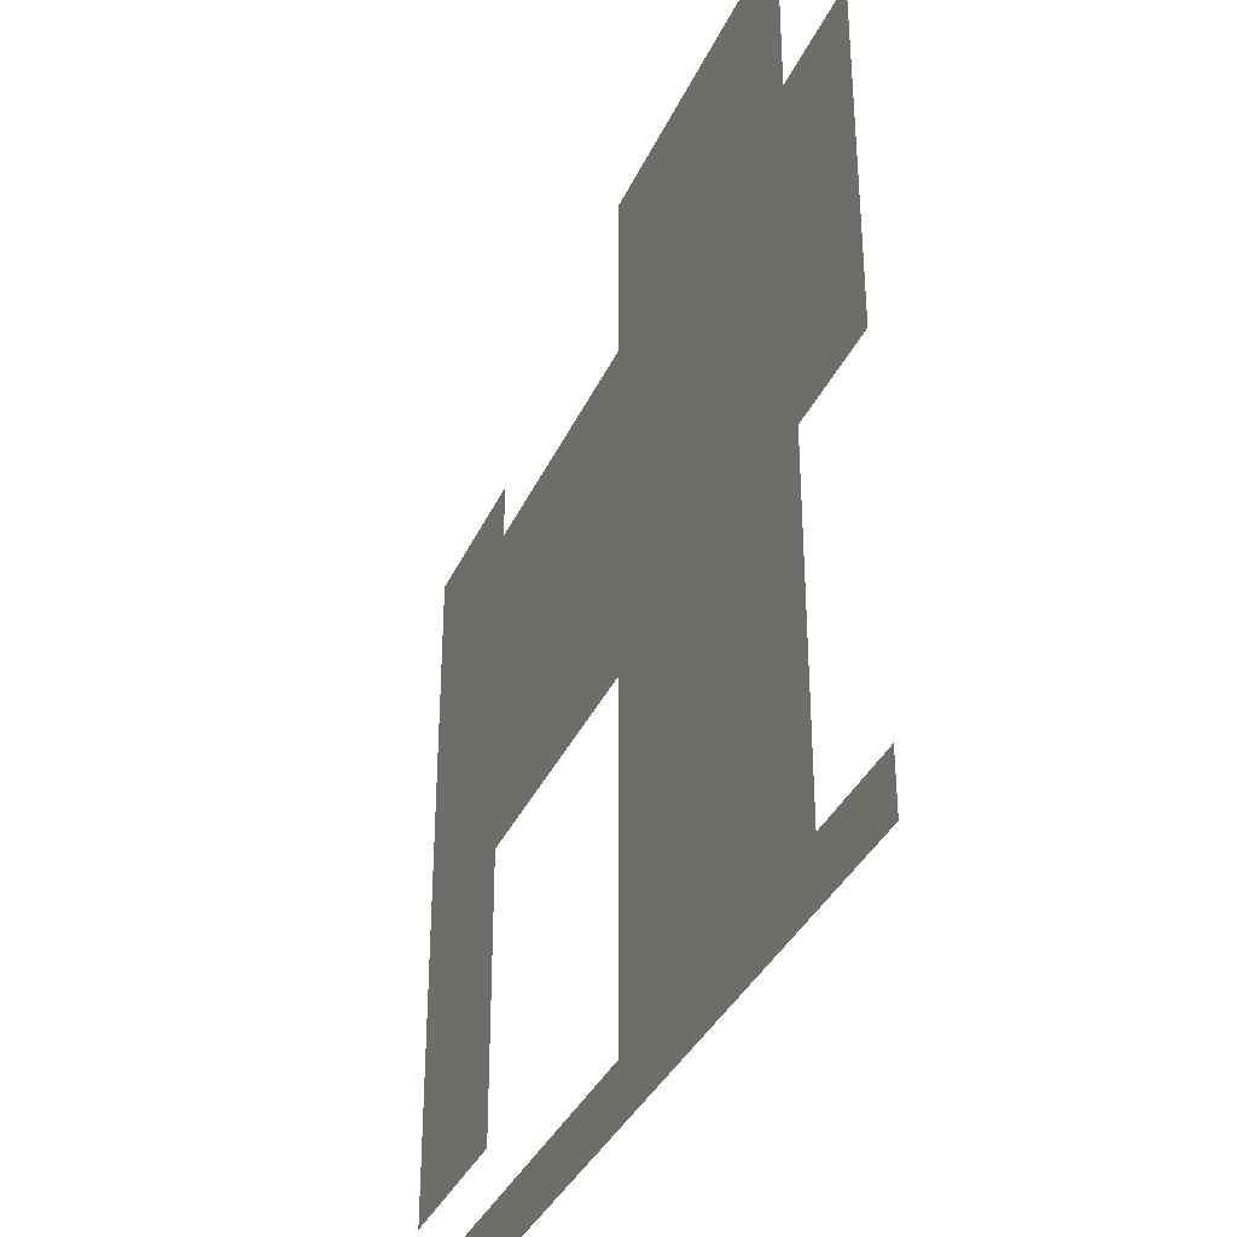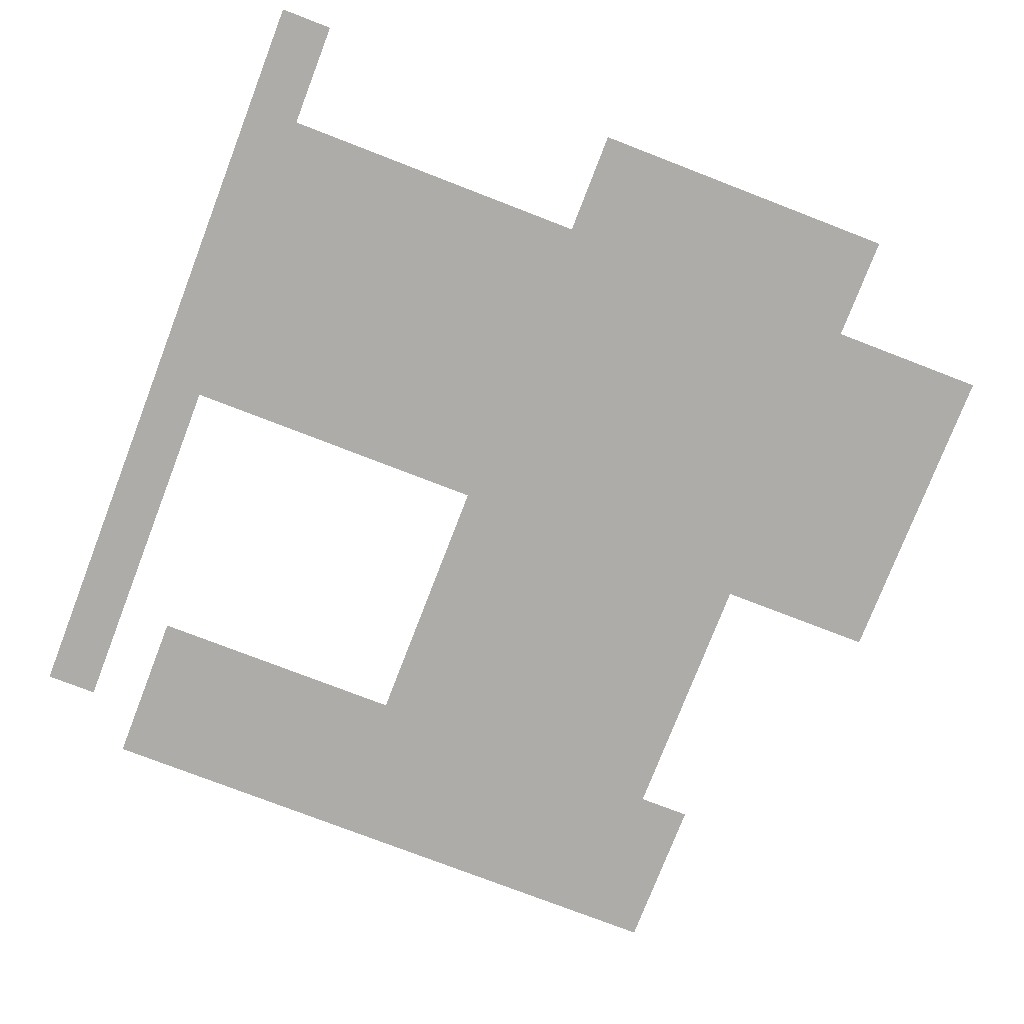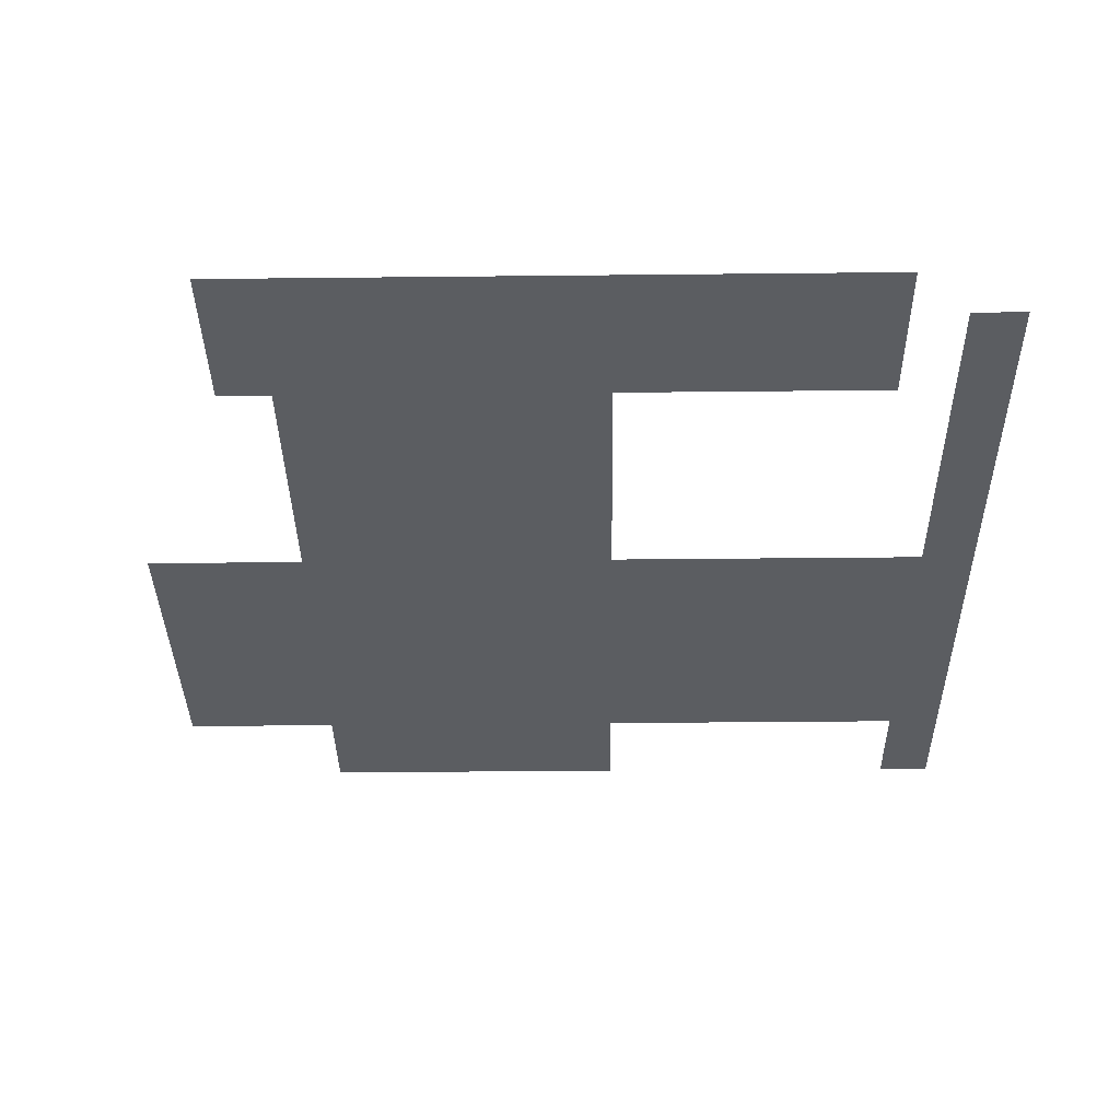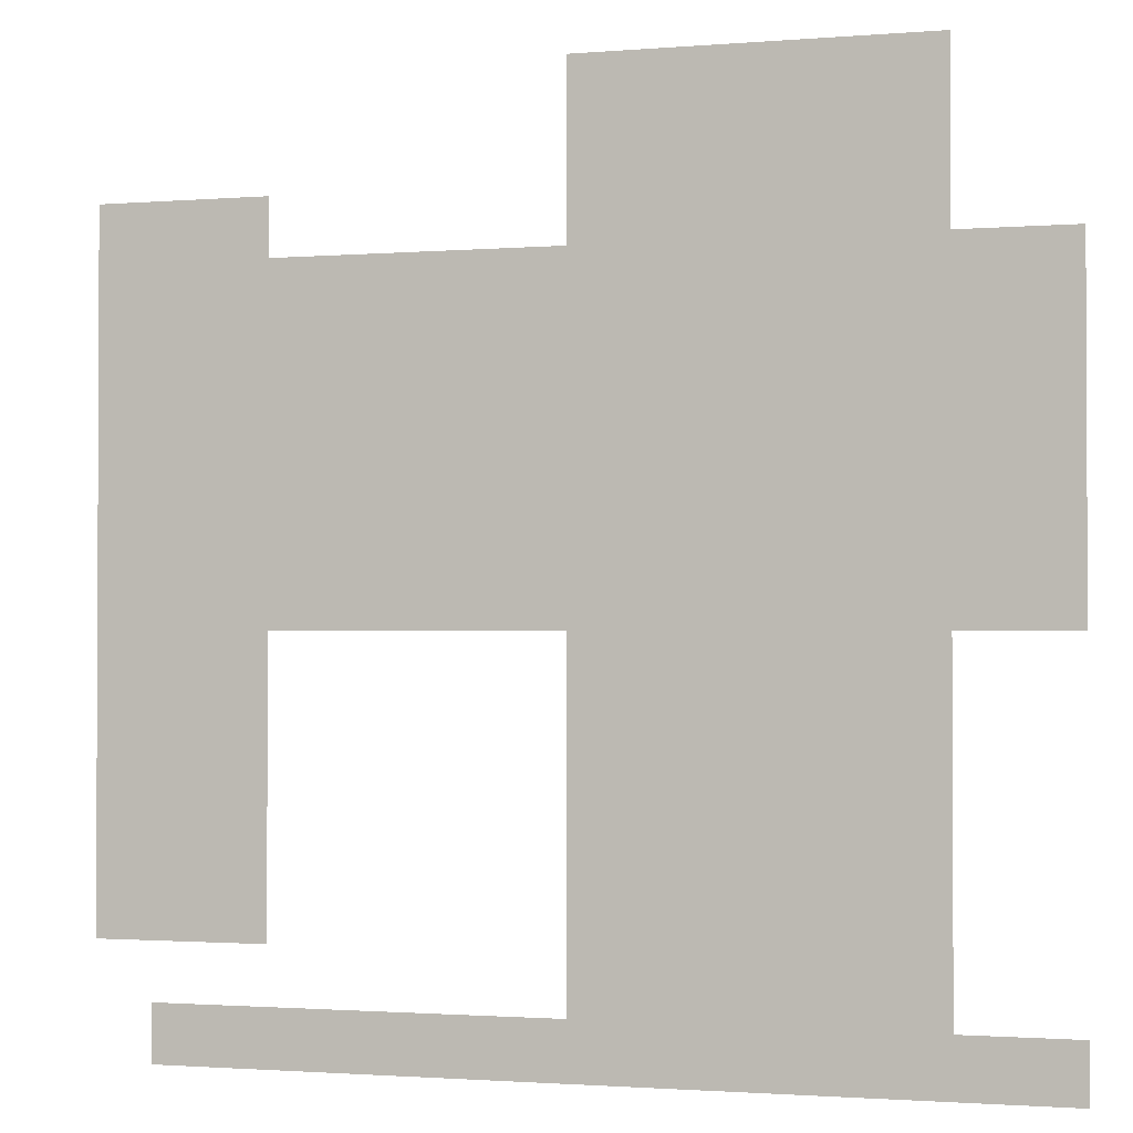
<metadata>
{"format":"obj","ext":"obj","renderer":"f3d","projection":"perspective","resolution":1024,"background":"white","views":[{"elev":-35.7,"azim":67.9,"up":"+Y"},{"elev":-76.6,"azim":68.9,"up":"+Z"},{"elev":-35.9,"azim":-89.2,"up":"+Z"},{"elev":-1.5,"azim":16.7,"up":"+Y"}]}
</metadata>
<code>
v -32 -16 0
v -48 -16 0
v -48 0 0
v -32 0 0
v -48 -16 0
v -64 -16 0
v -64 0 0
v -48 0 0
v -64 -16 0
v -80 -16 0
v -80 0 0
v -64 0 0
v -80 -16 0
v -96 -16 0
v -96 0 0
v -80 0 0
v -96 -16 0
v -112 -16 0
v -112 0 0
v -96 0 0
v -112 -16 0
v -128 -16 0
v -128 0 0
v -112 0 0
v -32 -32 0
v -48 -32 0
v -48 -16 0
v -32 -16 0
v -48 -32 0
v -64 -32 0
v -64 -16 0
v -48 -16 0
v -64 -32 0
v -80 -32 0
v -80 -16 0
v -64 -16 0
v -80 -32 0
v -96 -32 0
v -96 -16 0
v -80 -16 0
v -96 -32 0
v -112 -32 0
v -112 -16 0
v -96 -16 0
v -112 -32 0
v -128 -32 0
v -128 -16 0
v -112 -16 0
v -32 -48 0
v -48 -48 0
v -48 -32 0
v -32 -32 0
v -48 -48 0
v -64 -48 0
v -64 -32 0
v -48 -32 0
v -64 -48 0
v -80 -48 0
v -80 -32 0
v -64 -32 0
v -80 -48 0
v -96 -48 0
v -96 -32 0
v -80 -32 0
v -96 -48 0
v -112 -48 0
v -112 -32 0
v -96 -32 0
v -112 -48 0
v -128 -48 0
v -128 -32 0
v -112 -32 0
v -208 -48 0
v -224 -48 0
v -224 -32 0
v -208 -32 0
v -224 -48 0
v -240 -48 0
v -240 -32 0
v -224 -32 0
v -240 -48 0
v -256 -48 0
v -256 -32 0
v -240 -32 0
v 0 -64 0
v -16 -64 0
v -16 -48 0
v 0 -48 0
v -16 -64 0
v -32 -64 0
v -32 -48 0
v -16 -48 0
v -32 -64 0
v -48 -64 0
v -48 -48 0
v -32 -48 0
v -48 -64 0
v -64 -64 0
v -64 -48 0
v -48 -48 0
v -64 -64 0
v -80 -64 0
v -80 -48 0
v -64 -48 0
v -80 -64 0
v -96 -64 0
v -96 -48 0
v -80 -48 0
v -96 -64 0
v -112 -64 0
v -112 -48 0
v -96 -48 0
v -112 -64 0
v -128 -64 0
v -128 -48 0
v -112 -48 0
v -128 -64 0
v -144 -64 0
v -144 -48 0
v -128 -48 0
v -144 -64 0
v -160 -64 0
v -160 -48 0
v -144 -48 0
v -160 -64 0
v -176 -64 0
v -176 -48 0
v -160 -48 0
v -176 -64 0
v -192 -64 0
v -192 -48 0
v -176 -48 0
v -192 -64 0
v -208 -64 0
v -208 -48 0
v -192 -48 0
v -208 -64 0
v -224 -64 0
v -224 -48 0
v -208 -48 0
v -224 -64 0
v -240 -64 0
v -240 -48 0
v -224 -48 0
v -240 -64 0
v -256 -64 0
v -256 -48 0
v -240 -48 0
v 0 -80 0
v -16 -80 0
v -16 -64 0
v 0 -64 0
v -16 -80 0
v -32 -80 0
v -32 -64 0
v -16 -64 0
v -32 -80 0
v -48 -80 0
v -48 -64 0
v -32 -64 0
v -48 -80 0
v -64 -80 0
v -64 -64 0
v -48 -64 0
v -64 -80 0
v -80 -80 0
v -80 -64 0
v -64 -64 0
v -80 -80 0
v -96 -80 0
v -96 -64 0
v -80 -64 0
v -96 -80 0
v -112 -80 0
v -112 -64 0
v -96 -64 0
v -112 -80 0
v -128 -80 0
v -128 -64 0
v -112 -64 0
v -128 -80 0
v -144 -80 0
v -144 -64 0
v -128 -64 0
v -144 -80 0
v -160 -80 0
v -160 -64 0
v -144 -64 0
v -160 -80 0
v -176 -80 0
v -176 -64 0
v -160 -64 0
v -176 -80 0
v -192 -80 0
v -192 -64 0
v -176 -64 0
v -192 -80 0
v -208 -80 0
v -208 -64 0
v -192 -64 0
v -208 -80 0
v -224 -80 0
v -224 -64 0
v -208 -64 0
v -224 -80 0
v -240 -80 0
v -240 -64 0
v -224 -64 0
v -240 -80 0
v -256 -80 0
v -256 -64 0
v -240 -64 0
v 0 -96 0
v -16 -96 0
v -16 -80 0
v 0 -80 0
v -16 -96 0
v -32 -96 0
v -32 -80 0
v -16 -80 0
v -32 -96 0
v -48 -96 0
v -48 -80 0
v -32 -80 0
v -48 -96 0
v -64 -96 0
v -64 -80 0
v -48 -80 0
v -64 -96 0
v -80 -96 0
v -80 -80 0
v -64 -80 0
v -80 -96 0
v -96 -96 0
v -96 -80 0
v -80 -80 0
v -96 -96 0
v -112 -96 0
v -112 -80 0
v -96 -80 0
v -112 -96 0
v -128 -96 0
v -128 -80 0
v -112 -80 0
v -128 -96 0
v -144 -96 0
v -144 -80 0
v -128 -80 0
v -144 -96 0
v -160 -96 0
v -160 -80 0
v -144 -80 0
v -160 -96 0
v -176 -96 0
v -176 -80 0
v -160 -80 0
v -176 -96 0
v -192 -96 0
v -192 -80 0
v -176 -80 0
v -192 -96 0
v -208 -96 0
v -208 -80 0
v -192 -80 0
v -208 -96 0
v -224 -96 0
v -224 -80 0
v -208 -80 0
v -224 -96 0
v -240 -96 0
v -240 -80 0
v -224 -80 0
v -240 -96 0
v -256 -96 0
v -256 -80 0
v -240 -80 0
v 0 -112 0
v -16 -112 0
v -16 -96 0
v 0 -96 0
v -16 -112 0
v -32 -112 0
v -32 -96 0
v -16 -96 0
v -32 -112 0
v -48 -112 0
v -48 -96 0
v -32 -96 0
v -48 -112 0
v -64 -112 0
v -64 -96 0
v -48 -96 0
v -64 -112 0
v -80 -112 0
v -80 -96 0
v -64 -96 0
v -80 -112 0
v -96 -112 0
v -96 -96 0
v -80 -96 0
v -96 -112 0
v -112 -112 0
v -112 -96 0
v -96 -96 0
v -112 -112 0
v -128 -112 0
v -128 -96 0
v -112 -96 0
v -128 -112 0
v -144 -112 0
v -144 -96 0
v -128 -96 0
v -144 -112 0
v -160 -112 0
v -160 -96 0
v -144 -96 0
v -160 -112 0
v -176 -112 0
v -176 -96 0
v -160 -96 0
v -176 -112 0
v -192 -112 0
v -192 -96 0
v -176 -96 0
v -192 -112 0
v -208 -112 0
v -208 -96 0
v -192 -96 0
v -208 -112 0
v -224 -112 0
v -224 -96 0
v -208 -96 0
v -224 -112 0
v -240 -112 0
v -240 -96 0
v -224 -96 0
v -240 -112 0
v -256 -112 0
v -256 -96 0
v -240 -96 0
v 0 -128 0
v -16 -128 0
v -16 -112 0
v 0 -112 0
v -16 -128 0
v -32 -128 0
v -32 -112 0
v -16 -112 0
v -32 -128 0
v -48 -128 0
v -48 -112 0
v -32 -112 0
v -48 -128 0
v -64 -128 0
v -64 -112 0
v -48 -112 0
v -64 -128 0
v -80 -128 0
v -80 -112 0
v -64 -112 0
v -80 -128 0
v -96 -128 0
v -96 -112 0
v -80 -112 0
v -96 -128 0
v -112 -128 0
v -112 -112 0
v -96 -112 0
v -112 -128 0
v -128 -128 0
v -128 -112 0
v -112 -112 0
v -128 -128 0
v -144 -128 0
v -144 -112 0
v -128 -112 0
v -144 -128 0
v -160 -128 0
v -160 -112 0
v -144 -112 0
v -160 -128 0
v -176 -128 0
v -176 -112 0
v -160 -112 0
v -176 -128 0
v -192 -128 0
v -192 -112 0
v -176 -112 0
v -192 -128 0
v -208 -128 0
v -208 -112 0
v -192 -112 0
v -208 -128 0
v -224 -128 0
v -224 -112 0
v -208 -112 0
v -224 -128 0
v -240 -128 0
v -240 -112 0
v -224 -112 0
v -240 -128 0
v -256 -128 0
v -256 -112 0
v -240 -112 0
v 0 -144 0
v -16 -144 0
v -16 -128 0
v 0 -128 0
v -16 -144 0
v -32 -144 0
v -32 -128 0
v -16 -128 0
v -32 -144 0
v -48 -144 0
v -48 -128 0
v -32 -128 0
v -48 -144 0
v -64 -144 0
v -64 -128 0
v -48 -128 0
v -64 -144 0
v -80 -144 0
v -80 -128 0
v -64 -128 0
v -80 -144 0
v -96 -144 0
v -96 -128 0
v -80 -128 0
v -96 -144 0
v -112 -144 0
v -112 -128 0
v -96 -128 0
v -112 -144 0
v -128 -144 0
v -128 -128 0
v -112 -128 0
v -128 -144 0
v -144 -144 0
v -144 -128 0
v -128 -128 0
v -144 -144 0
v -160 -144 0
v -160 -128 0
v -144 -128 0
v -160 -144 0
v -176 -144 0
v -176 -128 0
v -160 -128 0
v -176 -144 0
v -192 -144 0
v -192 -128 0
v -176 -128 0
v -192 -144 0
v -208 -144 0
v -208 -128 0
v -192 -128 0
v -208 -144 0
v -224 -144 0
v -224 -128 0
v -208 -128 0
v -224 -144 0
v -240 -144 0
v -240 -128 0
v -224 -128 0
v -240 -144 0
v -256 -144 0
v -256 -128 0
v -240 -128 0
v -32 -160 0
v -48 -160 0
v -48 -144 0
v -32 -144 0
v -48 -160 0
v -64 -160 0
v -64 -144 0
v -48 -144 0
v -64 -160 0
v -80 -160 0
v -80 -144 0
v -64 -144 0
v -80 -160 0
v -96 -160 0
v -96 -144 0
v -80 -144 0
v -96 -160 0
v -112 -160 0
v -112 -144 0
v -96 -144 0
v -112 -160 0
v -128 -160 0
v -128 -144 0
v -112 -144 0
v -208 -160 0
v -224 -160 0
v -224 -144 0
v -208 -144 0
v -224 -160 0
v -240 -160 0
v -240 -144 0
v -224 -144 0
v -240 -160 0
v -256 -160 0
v -256 -144 0
v -240 -144 0
v -32 -176 0
v -48 -176 0
v -48 -160 0
v -32 -160 0
v -48 -176 0
v -64 -176 0
v -64 -160 0
v -48 -160 0
v -64 -176 0
v -80 -176 0
v -80 -160 0
v -64 -160 0
v -80 -176 0
v -96 -176 0
v -96 -160 0
v -80 -160 0
v -96 -176 0
v -112 -176 0
v -112 -160 0
v -96 -160 0
v -112 -176 0
v -128 -176 0
v -128 -160 0
v -112 -160 0
v -208 -176 0
v -224 -176 0
v -224 -160 0
v -208 -160 0
v -224 -176 0
v -240 -176 0
v -240 -160 0
v -224 -160 0
v -240 -176 0
v -256 -176 0
v -256 -160 0
v -240 -160 0
v -32 -192 0
v -48 -192 0
v -48 -176 0
v -32 -176 0
v -48 -192 0
v -64 -192 0
v -64 -176 0
v -48 -176 0
v -64 -192 0
v -80 -192 0
v -80 -176 0
v -64 -176 0
v -80 -192 0
v -96 -192 0
v -96 -176 0
v -80 -176 0
v -96 -192 0
v -112 -192 0
v -112 -176 0
v -96 -176 0
v -112 -192 0
v -128 -192 0
v -128 -176 0
v -112 -176 0
v -208 -192 0
v -224 -192 0
v -224 -176 0
v -208 -176 0
v -224 -192 0
v -240 -192 0
v -240 -176 0
v -224 -176 0
v -240 -192 0
v -256 -192 0
v -256 -176 0
v -240 -176 0
v -32 -208 0
v -48 -208 0
v -48 -192 0
v -32 -192 0
v -48 -208 0
v -64 -208 0
v -64 -192 0
v -48 -192 0
v -64 -208 0
v -80 -208 0
v -80 -192 0
v -64 -192 0
v -80 -208 0
v -96 -208 0
v -96 -192 0
v -80 -192 0
v -96 -208 0
v -112 -208 0
v -112 -192 0
v -96 -192 0
v -112 -208 0
v -128 -208 0
v -128 -192 0
v -112 -192 0
v -208 -208 0
v -224 -208 0
v -224 -192 0
v -208 -192 0
v -224 -208 0
v -240 -208 0
v -240 -192 0
v -224 -192 0
v -240 -208 0
v -256 -208 0
v -256 -192 0
v -240 -192 0
v -32 -224 0
v -48 -224 0
v -48 -208 0
v -32 -208 0
v -48 -224 0
v -64 -224 0
v -64 -208 0
v -48 -208 0
v -64 -224 0
v -80 -224 0
v -80 -208 0
v -64 -208 0
v -80 -224 0
v -96 -224 0
v -96 -208 0
v -80 -208 0
v -96 -224 0
v -112 -224 0
v -112 -208 0
v -96 -208 0
v -112 -224 0
v -128 -224 0
v -128 -208 0
v -112 -208 0
v -208 -224 0
v -224 -224 0
v -224 -208 0
v -208 -208 0
v -224 -224 0
v -240 -224 0
v -240 -208 0
v -224 -208 0
v -240 -224 0
v -256 -224 0
v -256 -208 0
v -240 -208 0
v -32 -240 0
v -48 -240 0
v -48 -224 0
v -32 -224 0
v -48 -240 0
v -64 -240 0
v -64 -224 0
v -48 -224 0
v -64 -240 0
v -80 -240 0
v -80 -224 0
v -64 -224 0
v -80 -240 0
v -96 -240 0
v -96 -224 0
v -80 -224 0
v -96 -240 0
v -112 -240 0
v -112 -224 0
v -96 -224 0
v -112 -240 0
v -128 -240 0
v -128 -224 0
v -112 -224 0
v 0 -256 0
v -16 -256 0
v -16 -240 0
v 0 -240 0
v -16 -256 0
v -32 -256 0
v -32 -240 0
v -16 -240 0
v -32 -256 0
v -48 -256 0
v -48 -240 0
v -32 -240 0
v -48 -256 0
v -64 -256 0
v -64 -240 0
v -48 -240 0
v -64 -256 0
v -80 -256 0
v -80 -240 0
v -64 -240 0
v -80 -256 0
v -96 -256 0
v -96 -240 0
v -80 -240 0
v -96 -256 0
v -112 -256 0
v -112 -240 0
v -96 -240 0
v -112 -256 0
v -128 -256 0
v -128 -240 0
v -112 -240 0
v -128 -256 0
v -144 -256 0
v -144 -240 0
v -128 -240 0
v -144 -256 0
v -160 -256 0
v -160 -240 0
v -144 -240 0
v -160 -256 0
v -176 -256 0
v -176 -240 0
v -160 -240 0
v -176 -256 0
v -192 -256 0
v -192 -240 0
v -176 -240 0
v -192 -256 0
v -208 -256 0
v -208 -240 0
v -192 -240 0
v -208 -256 0
v -224 -256 0
v -224 -240 0
v -208 -240 0
v -224 -256 0
v -240 -256 0
v -240 -240 0
v -224 -240 0
g Dark-Tower_mesh_0013
f 1 2 3 4
f 5 6 7 8
f 9 10 11 12
f 13 14 15 16
f 17 18 19 20
f 21 22 23 24
f 25 26 27 28
f 29 30 31 32
f 33 34 35 36
f 37 38 39 40
f 41 42 43 44
f 45 46 47 48
f 49 50 51 52
f 53 54 55 56
f 57 58 59 60
f 61 62 63 64
f 65 66 67 68
f 69 70 71 72
f 73 74 75 76
f 77 78 79 80
f 81 82 83 84
f 85 86 87 88
f 89 90 91 92
f 93 94 95 96
f 97 98 99 100
f 101 102 103 104
f 105 106 107 108
f 109 110 111 112
f 113 114 115 116
f 117 118 119 120
f 121 122 123 124
f 125 126 127 128
f 129 130 131 132
f 133 134 135 136
f 137 138 139 140
f 141 142 143 144
f 145 146 147 148
f 149 150 151 152
f 153 154 155 156
f 157 158 159 160
f 161 162 163 164
f 165 166 167 168
f 169 170 171 172
f 173 174 175 176
f 177 178 179 180
f 181 182 183 184
f 185 186 187 188
f 189 190 191 192
f 193 194 195 196
f 197 198 199 200
f 201 202 203 204
f 205 206 207 208
f 209 210 211 212
f 213 214 215 216
f 217 218 219 220
f 221 222 223 224
f 225 226 227 228
f 229 230 231 232
f 233 234 235 236
f 237 238 239 240
f 241 242 243 244
f 245 246 247 248
f 249 250 251 252
f 253 254 255 256
f 257 258 259 260
f 261 262 263 264
f 265 266 267 268
f 269 270 271 272
f 273 274 275 276
f 277 278 279 280
f 281 282 283 284
f 285 286 287 288
f 289 290 291 292
f 293 294 295 296
f 297 298 299 300
f 301 302 303 304
f 305 306 307 308
f 309 310 311 312
f 313 314 315 316
f 317 318 319 320
f 321 322 323 324
f 325 326 327 328
f 329 330 331 332
f 333 334 335 336
f 337 338 339 340
f 341 342 343 344
f 345 346 347 348
f 349 350 351 352
f 353 354 355 356
f 357 358 359 360
f 361 362 363 364
f 365 366 367 368
f 369 370 371 372
f 373 374 375 376
f 377 378 379 380
f 381 382 383 384
f 385 386 387 388
f 389 390 391 392
f 393 394 395 396
f 397 398 399 400
f 401 402 403 404
f 405 406 407 408
f 409 410 411 412
f 413 414 415 416
f 417 418 419 420
f 421 422 423 424
f 425 426 427 428
f 429 430 431 432
f 433 434 435 436
f 437 438 439 440
f 441 442 443 444
f 445 446 447 448
f 449 450 451 452
f 453 454 455 456
f 457 458 459 460
f 461 462 463 464
f 465 466 467 468
f 469 470 471 472
f 473 474 475 476
f 477 478 479 480
f 481 482 483 484
f 485 486 487 488
f 489 490 491 492
f 493 494 495 496
f 497 498 499 500
f 501 502 503 504
f 505 506 507 508
f 509 510 511 512
f 513 514 515 516
f 517 518 519 520
f 521 522 523 524
f 525 526 527 528
f 529 530 531 532
f 533 534 535 536
f 537 538 539 540
f 541 542 543 544
f 545 546 547 548
f 549 550 551 552
f 553 554 555 556
f 557 558 559 560
f 561 562 563 564
f 565 566 567 568
f 569 570 571 572
f 573 574 575 576
f 577 578 579 580
f 581 582 583 584
f 585 586 587 588
f 589 590 591 592
f 593 594 595 596
f 597 598 599 600
f 601 602 603 604
f 605 606 607 608
f 609 610 611 612
f 613 614 615 616
f 617 618 619 620
f 621 622 623 624
f 625 626 627 628
f 629 630 631 632
f 633 634 635 636
f 637 638 639 640
f 641 642 643 644
f 645 646 647 648
f 649 650 651 652
f 653 654 655 656
f 657 658 659 660
f 661 662 663 664
f 665 666 667 668
f 669 670 671 672
f 673 674 675 676
f 677 678 679 680
f 681 682 683 684
f 685 686 687 688
f 689 690 691 692
f 693 694 695 696
f 697 698 699 700
f 701 702 703 704
f 705 706 707 708
f 709 710 711 712
f 713 714 715 716
f 717 718 719 720
f 721 722 723 724
f 725 726 727 728
f 729 730 731 732

</code>
